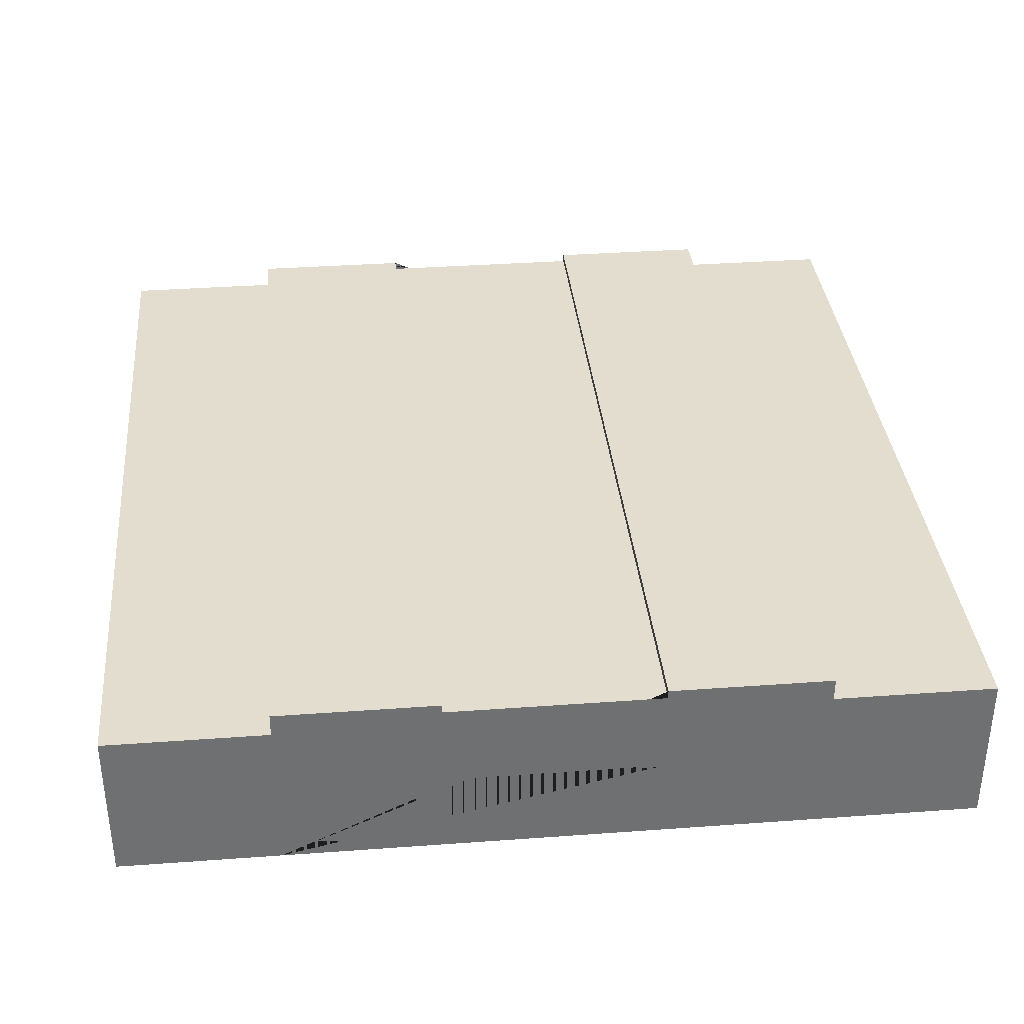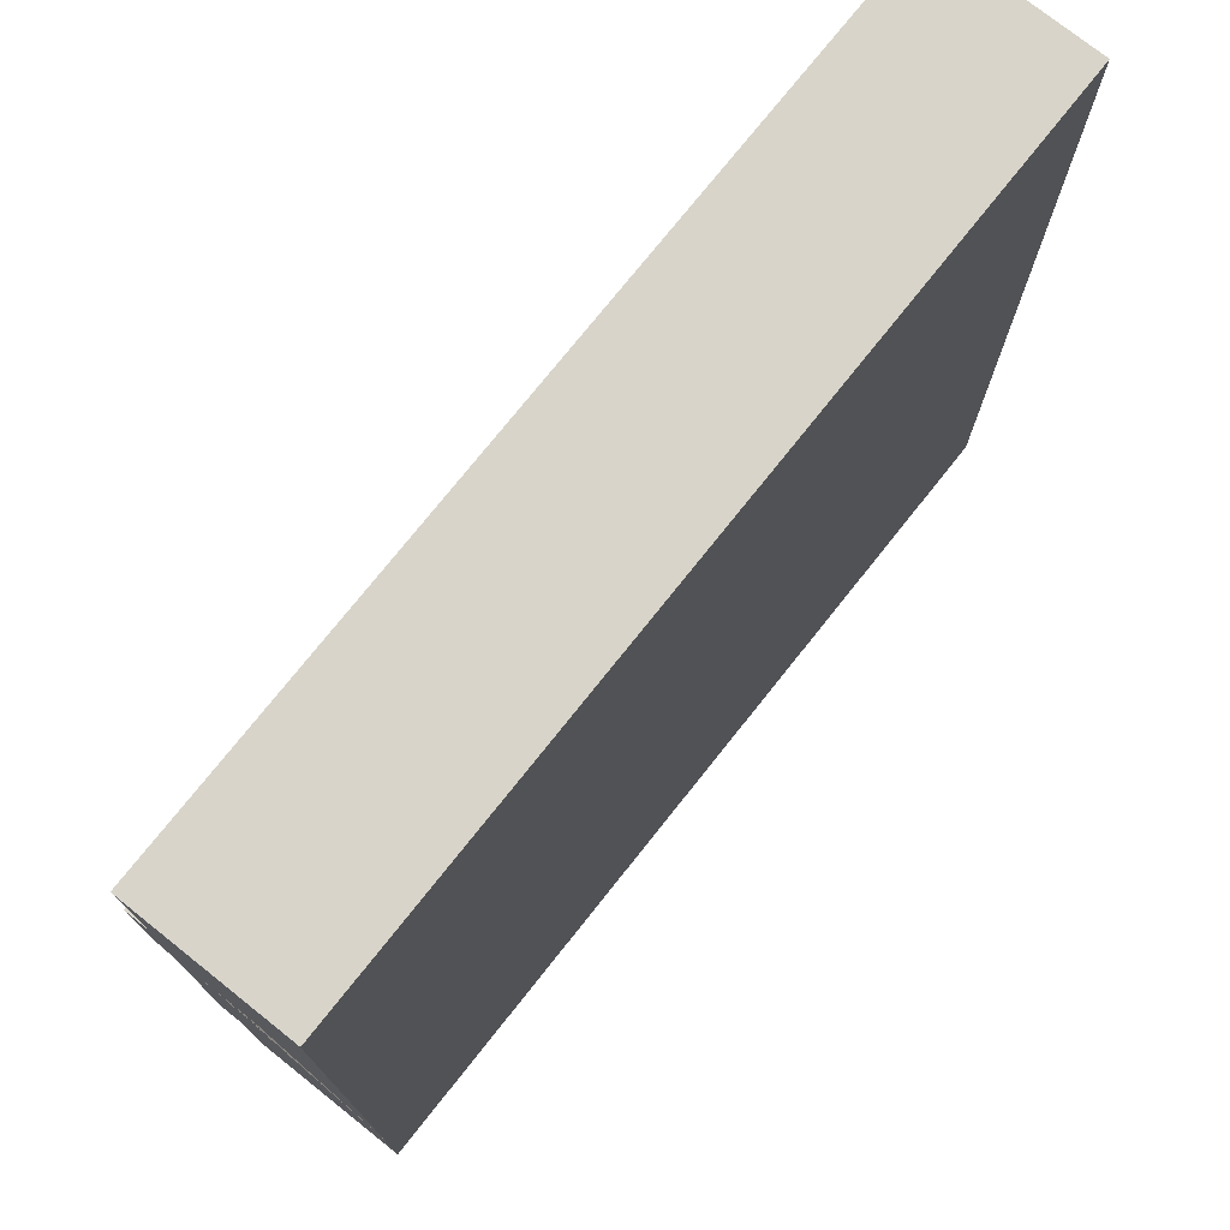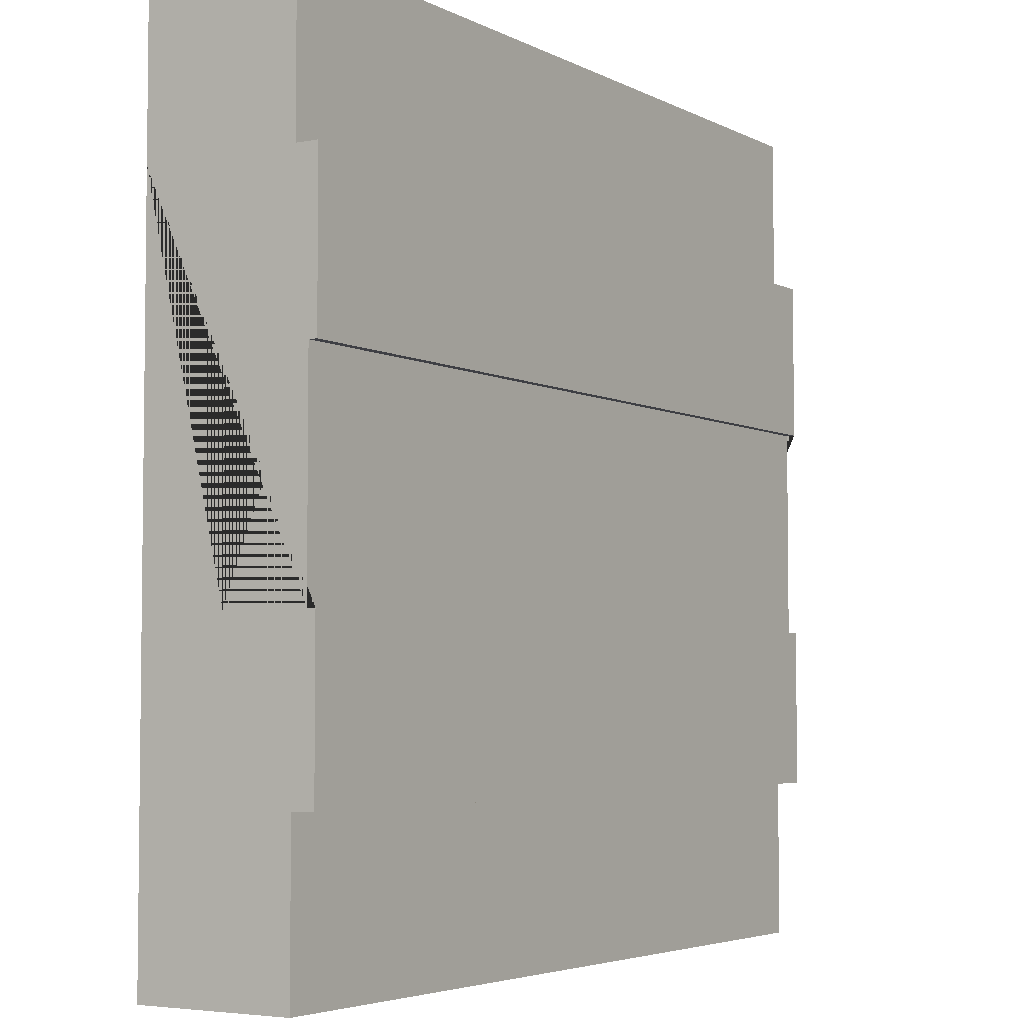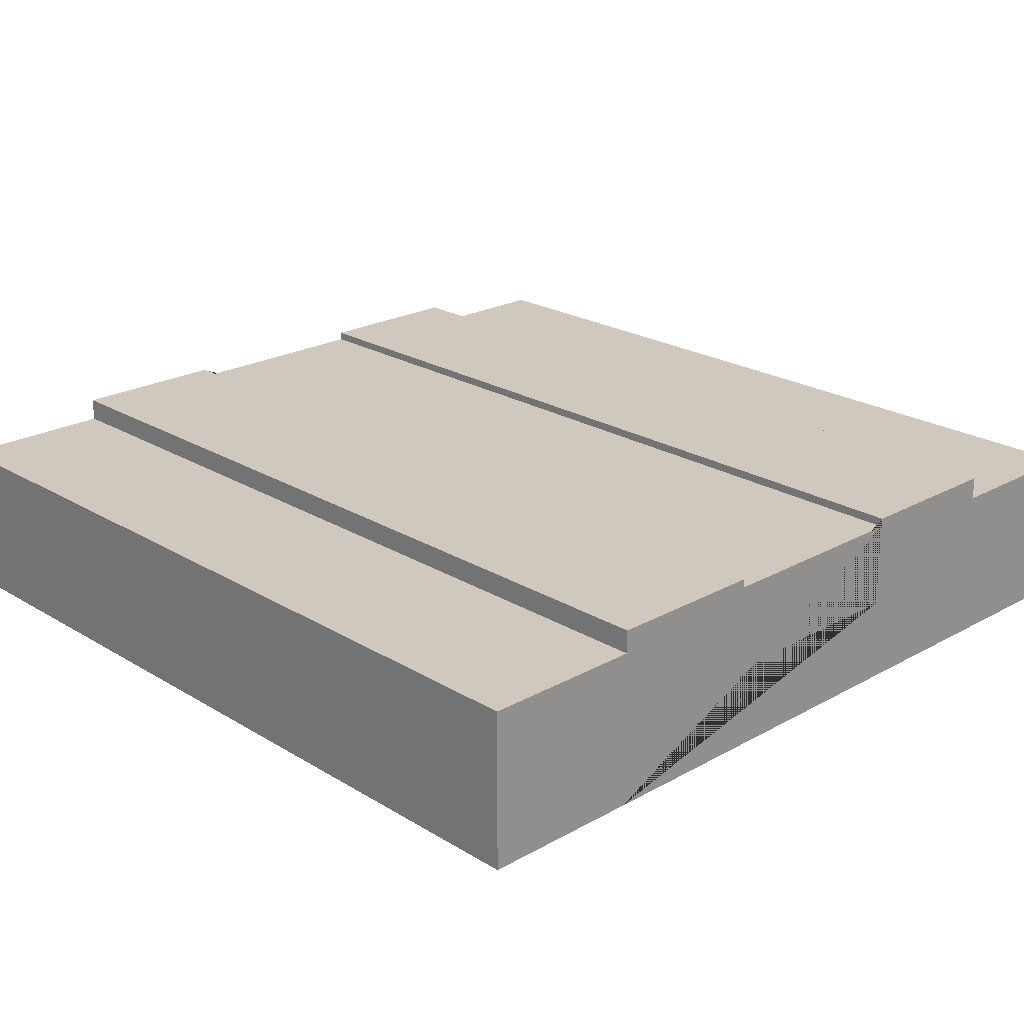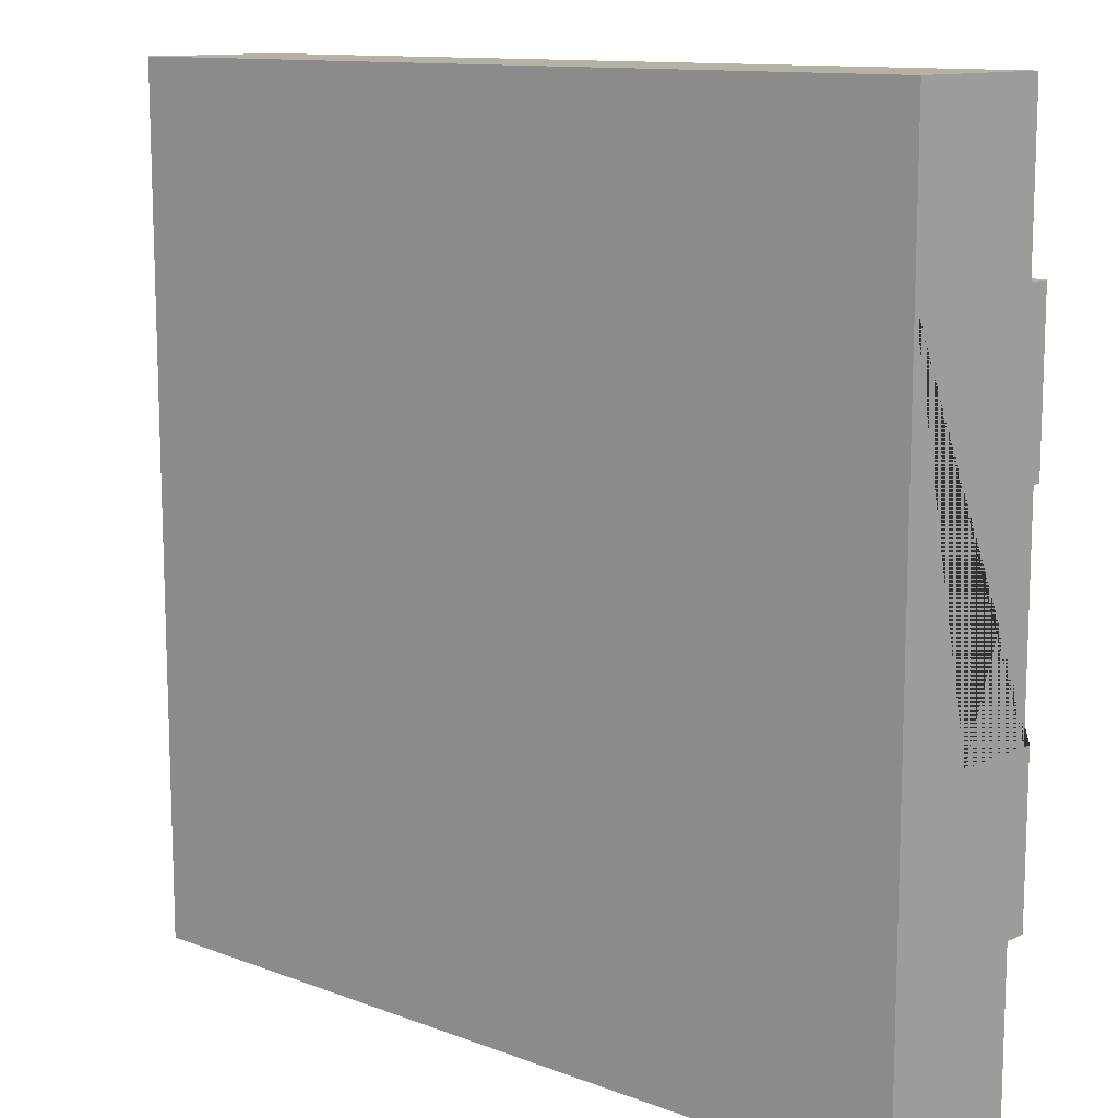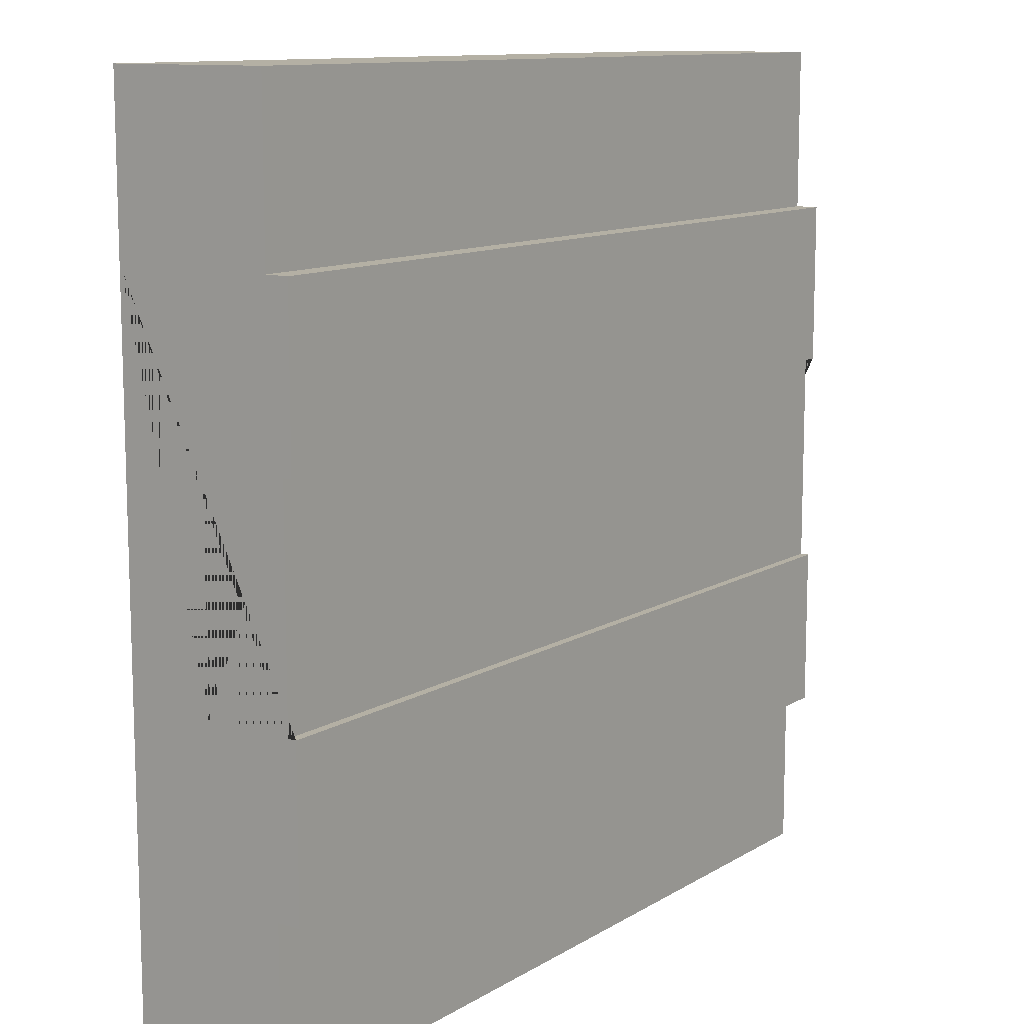
<metadata>
{"format":"obj","ext":"obj","renderer":"f3d","projection":"perspective","resolution":1024,"background":"white","views":[{"elev":35.6,"azim":-95.5,"up":"+Y"},{"elev":75.3,"azim":-51.5,"up":"+Z"},{"elev":-4.4,"azim":122.6,"up":"+Z"},{"elev":22.5,"azim":-133.8,"up":"+Y"},{"elev":11.9,"azim":41.8,"up":"+Z"},{"elev":11.4,"azim":125.3,"up":"+Z"}]}
</metadata>
<code>
g Mesh1 Group1 Model
v 3 0.55 -3
v 3 0 -3
v 2.888e-15 0 -3
v 2.888e-15 0.55 -3
f 1 2 3 4
v 3 0.55 -2.438
v 3 0 -2.438
f 1 5 6 2
v 2.888e-15 0.55 -2.438
f 4 7 5 1
v 2.888e-15 0 -2.438
f 3 8 7 4
v 3 0 -0.5625
v 3 0 -0
v 2.888e-15 0 -0
v 2.888e-15 0 -0.5625
f 3 2 6 9 10 11 12 8
v 3 0.63 -2.438
v 3 0.63 -1.875
v 3 0.6 -1.875
v 3 0.3 -1.875
v 3 0.3 -1.125
v 3 0.6 -1.125
v 3 0.63 -1.125
v 3 0.63 -0.5625
v 3 0.55 -0.5625
f 9 6 5 13 14 15 16 17 18 19 20 21
v 2.888e-15 0.63 -2.438
f 22 13 5 7
v 2.888e-15 0.63 -1.875
f 14 13 22 23
v 2.888e-15 0.55 -0.5625
v 2.888e-15 0.63 -0.5625
v 2.888e-15 0.63 -1.125
v 2.888e-15 0.6 -1.125
v 0 0.3 -1.125
v 0 0.3 -1.875
v 2.888e-15 0.6 -1.875
f 8 12 24 25 26 27 28 29 30 23 22 7
v 2.888e-15 0.55 -0
f 31 24 12 11
v 3 0.55 -0
f 32 21 24 31
f 10 9 21 32
f 31 11 10 32
f 20 25 24 21
f 26 25 20 19
f 18 27 26 19
f 27 18 15 30
f 18 17 16 15
f 30 15 14 23
f 30 29 28 27

</code>
